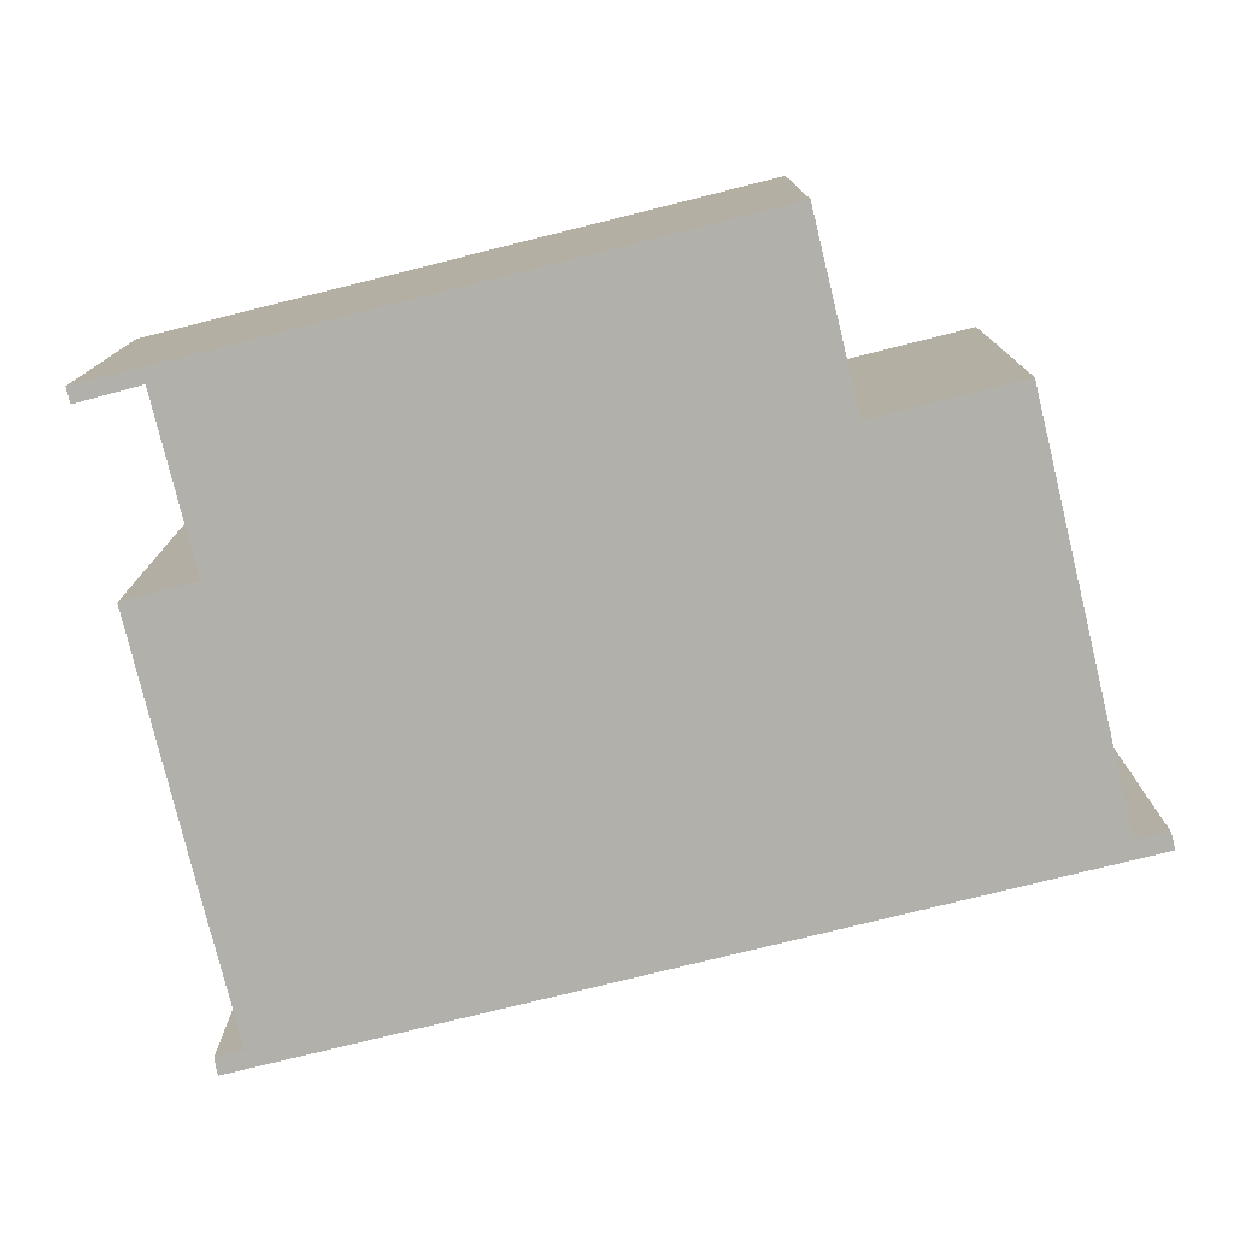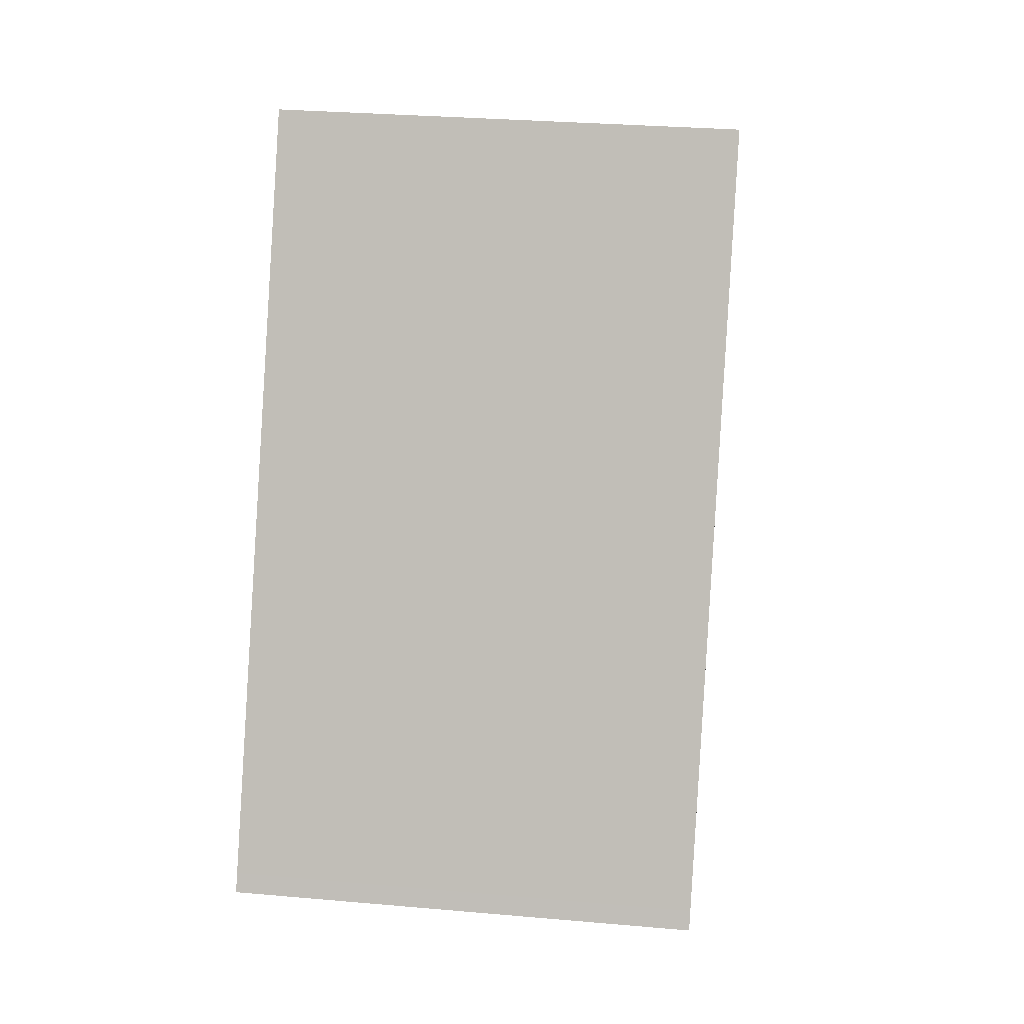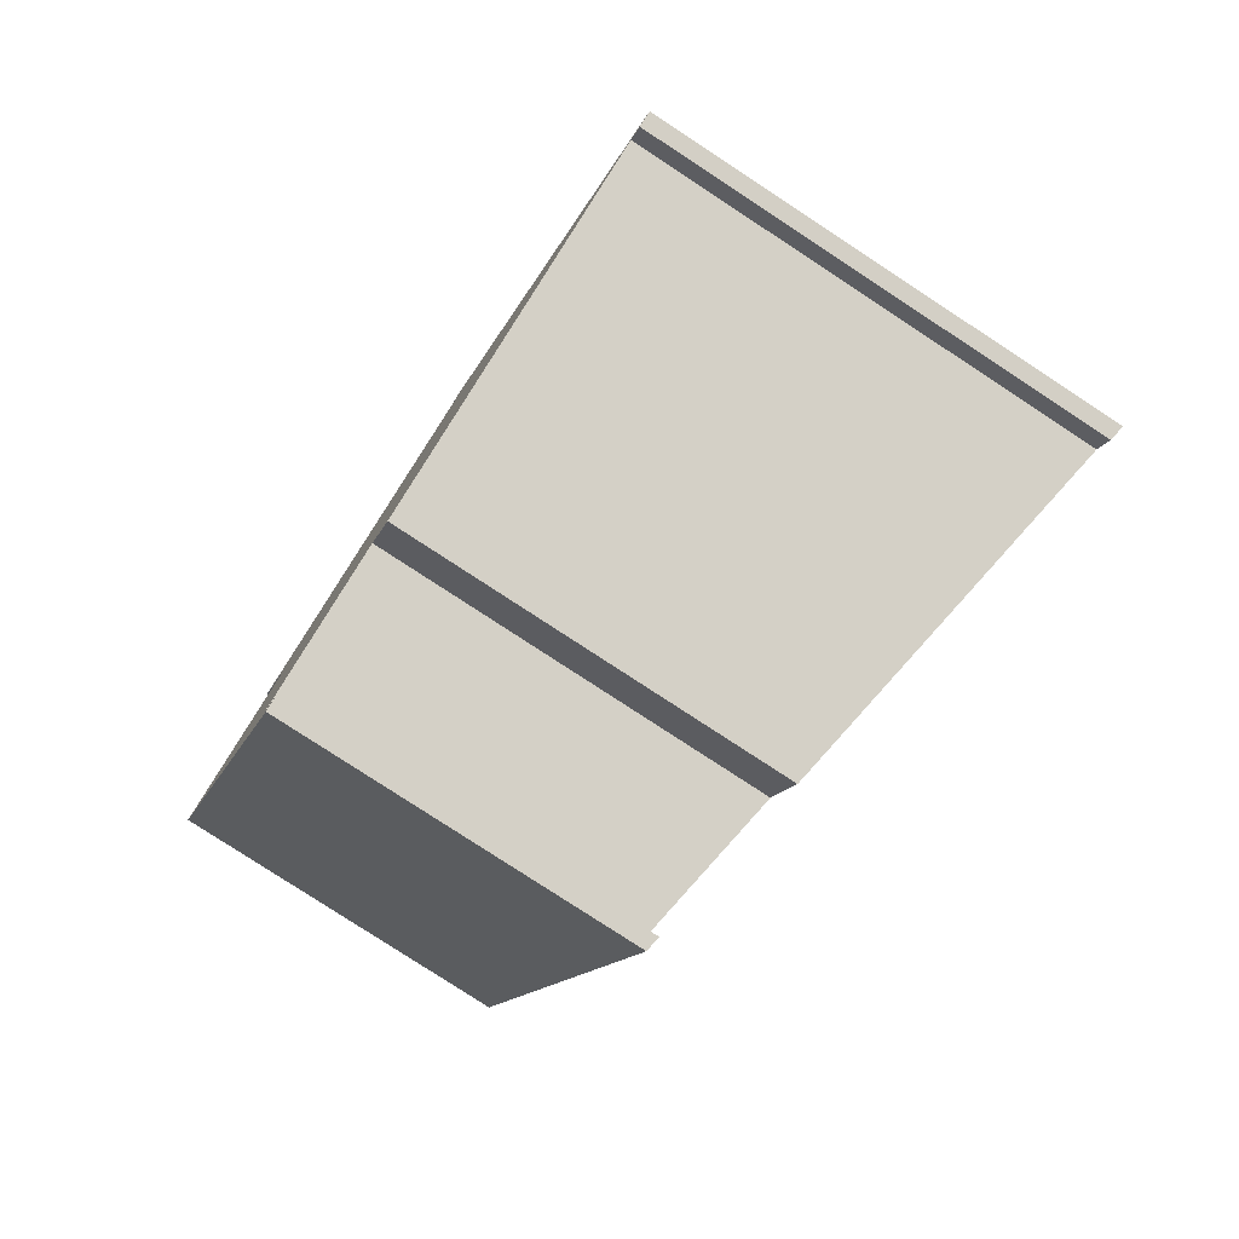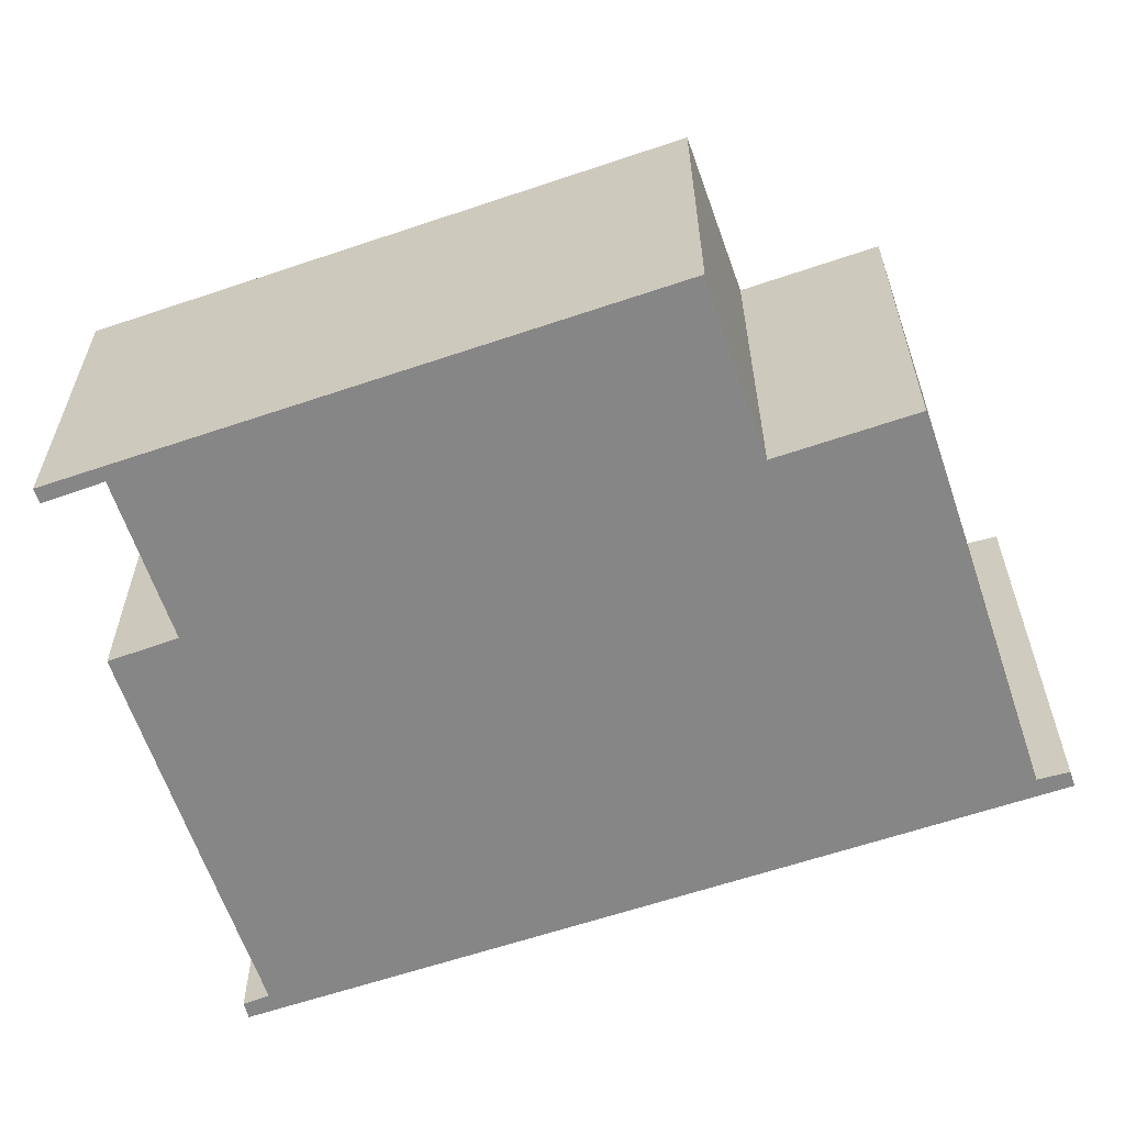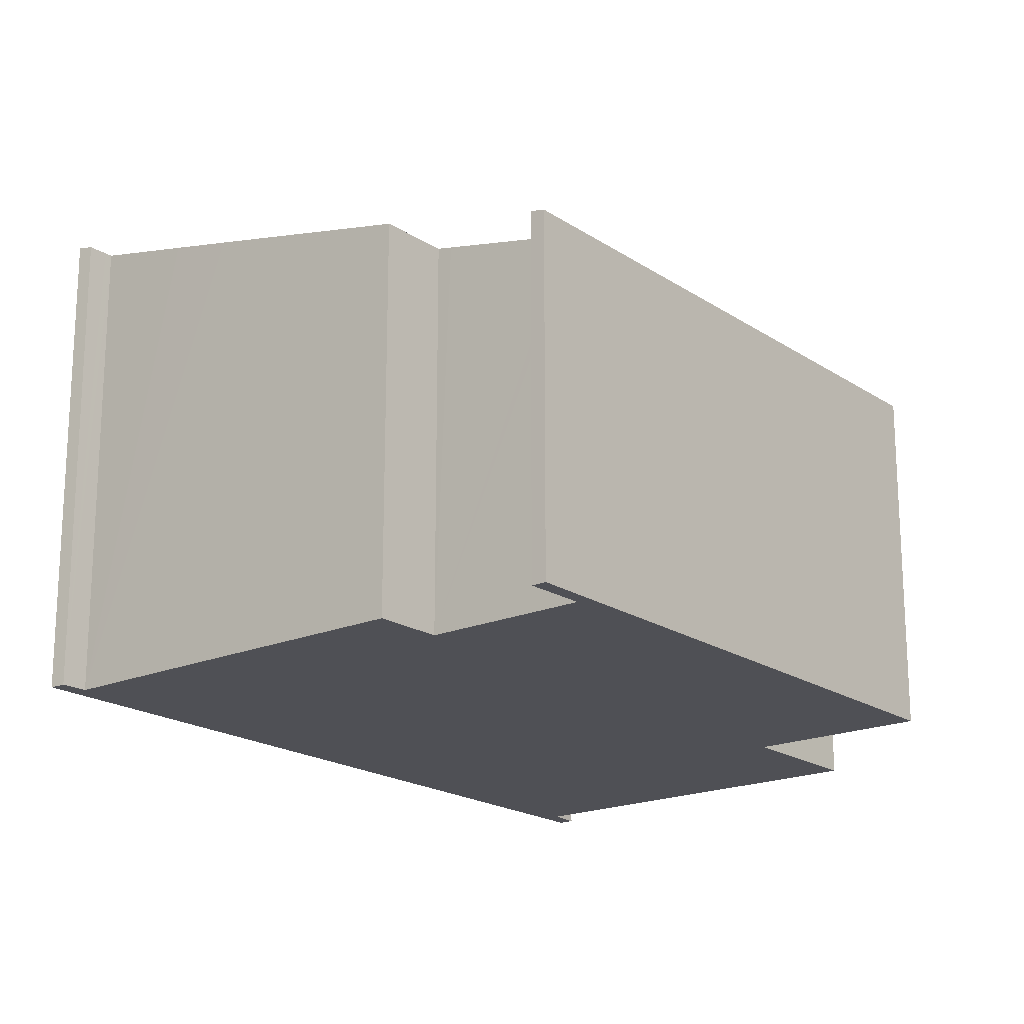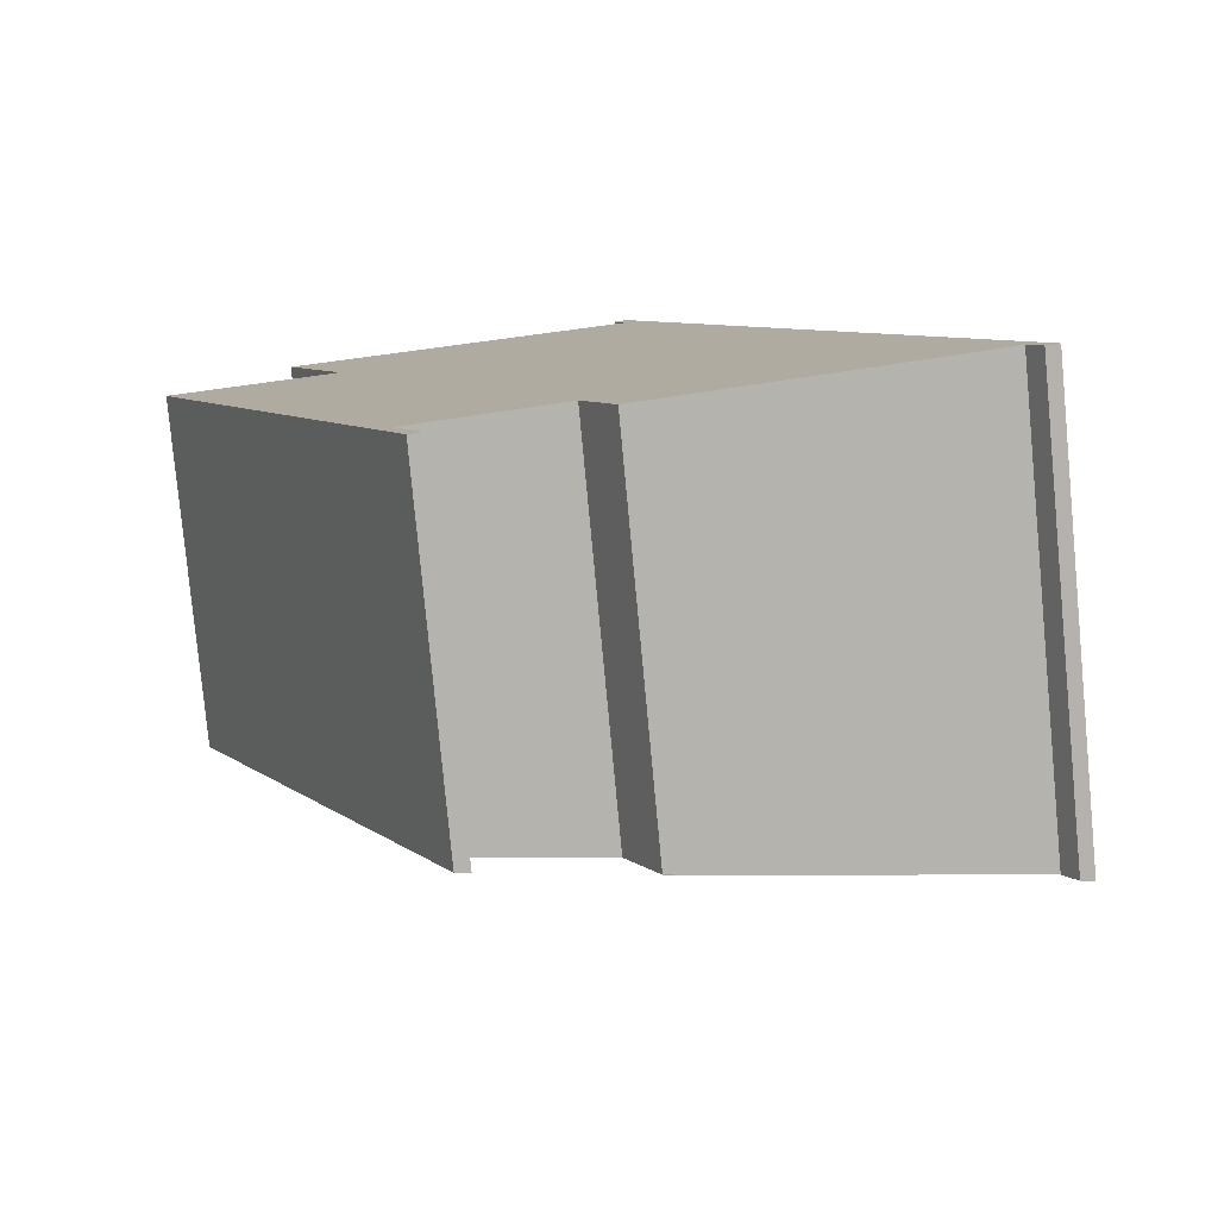
<metadata>
{"format":"obj","ext":"obj","renderer":"f3d","projection":"perspective","resolution":1024,"background":"white","views":[{"elev":-78.4,"azim":-102.7,"up":"+Y"},{"elev":28.7,"azim":97.6,"up":"+Z"},{"elev":-79.4,"azim":56.8,"up":"+Z"},{"elev":-62.2,"azim":-97.7,"up":"+Y"},{"elev":-19.3,"azim":-167.7,"up":"+Y"},{"elev":-79.7,"azim":5.4,"up":"+Z"}]}
</metadata>
<code>
v  0 5.786 3.543e-16
v  4.752 5.844 -8.889
v  4.528 5.791 -9.001
v  4.272 5.84 -7.978
v  4.406 5.871 -7.911
v  6.464 6.358 -6.884
v  6.697 6.414 -6.767
v  10.53 7.196 -6.166
v  11.51 7.427 -5.677
v  13.03 7.788 -4.913
v  13.34 7.849 -4.894
v  2.67 6.418 1.327
v  7.42 7.787 6.287
v  7.635 7.849 6.512
v  1.611 6.415 3.421
v  7.379 7.788 6.385
v  7.217 7.794 6.769
v  7.449 7.849 6.884
v  13.09 7.789 -5.019
v  13.49 7.849 -5.193
v  13.24 7.792 -5.3
v  7.237 6.419 -7.795
v  7.237 4.773e-16 -7.795
v  6.697 4.144e-16 -6.767
v  4.528 5.512e-16 -9.001
v  0 0 0
v  2.67 -8.126e-17 1.327
v  1.611 -2.095e-16 3.421
v  7.42 -3.85e-16 6.287
v  7.217 -4.145e-16 6.769
v  7.379 -3.91e-16 6.385
v  13.24 3.245e-16 -5.3
v  13.03 3.008e-16 -4.913
v  13.09 3.073e-16 -5.019
v  4.272 4.885e-16 -7.978
v  6.464 4.215e-16 -6.884
v  4.406 4.844e-16 -7.911
v  4.752 5.443e-16 -8.889
v  13.49 3.18e-16 -5.193
v  11.51 3.476e-16 -5.677
v  10.53 3.776e-16 -6.166
v  7.449 -4.215e-16 6.884
v  7.635 -3.987e-16 6.512
v  13.34 2.997e-16 -4.894
g defaultobject
f 1 2 3
f 2 1 4
f 4 1 5
f 5 1 6
f 6 1 7
f 7 1 8
f 8 1 9
f 9 1 10
f 10 1 11
f 11 1 12
f 11 12 13
f 11 13 14
f 13 12 15
f 14 13 16
f 14 16 17
f 14 17 18
f 19 20 21
f 20 19 11
f 11 19 10
f 8 22 7
f 23 7 22
f 7 23 24
f 25 1 3
f 1 25 26
f 27 15 12
f 15 27 28
f 29 16 13
f 16 30 17
f 30 16 29
f 30 29 31
f 32 19 21
f 19 32 10
f 10 32 33
f 33 32 34
f 24 6 7
f 6 24 5
f 5 24 4
f 4 24 35
f 35 24 36
f 35 36 37
f 38 3 2
f 3 38 25
f 39 21 20
f 21 39 32
f 33 9 10
f 9 33 8
f 8 33 22
f 22 33 23
f 23 33 40
f 23 40 41
f 4 38 2
f 38 4 35
f 42 14 18
f 14 42 11
f 11 42 43
f 11 43 44
f 11 44 20
f 20 44 39
f 1 27 12
f 27 1 26
f 15 29 13
f 29 15 28
f 17 42 18
f 42 17 30
f 44 32 39
f 32 44 34
f 34 44 43
f 34 43 33
f 33 43 40
f 40 43 41
f 41 43 23
f 23 43 24
f 24 43 36
f 36 43 37
f 37 43 35
f 42 29 43
f 29 42 31
f 31 42 30
f 28 27 29
f 35 25 38
f 25 35 26
f 26 35 27
f 27 35 29
f 29 35 43

</code>
